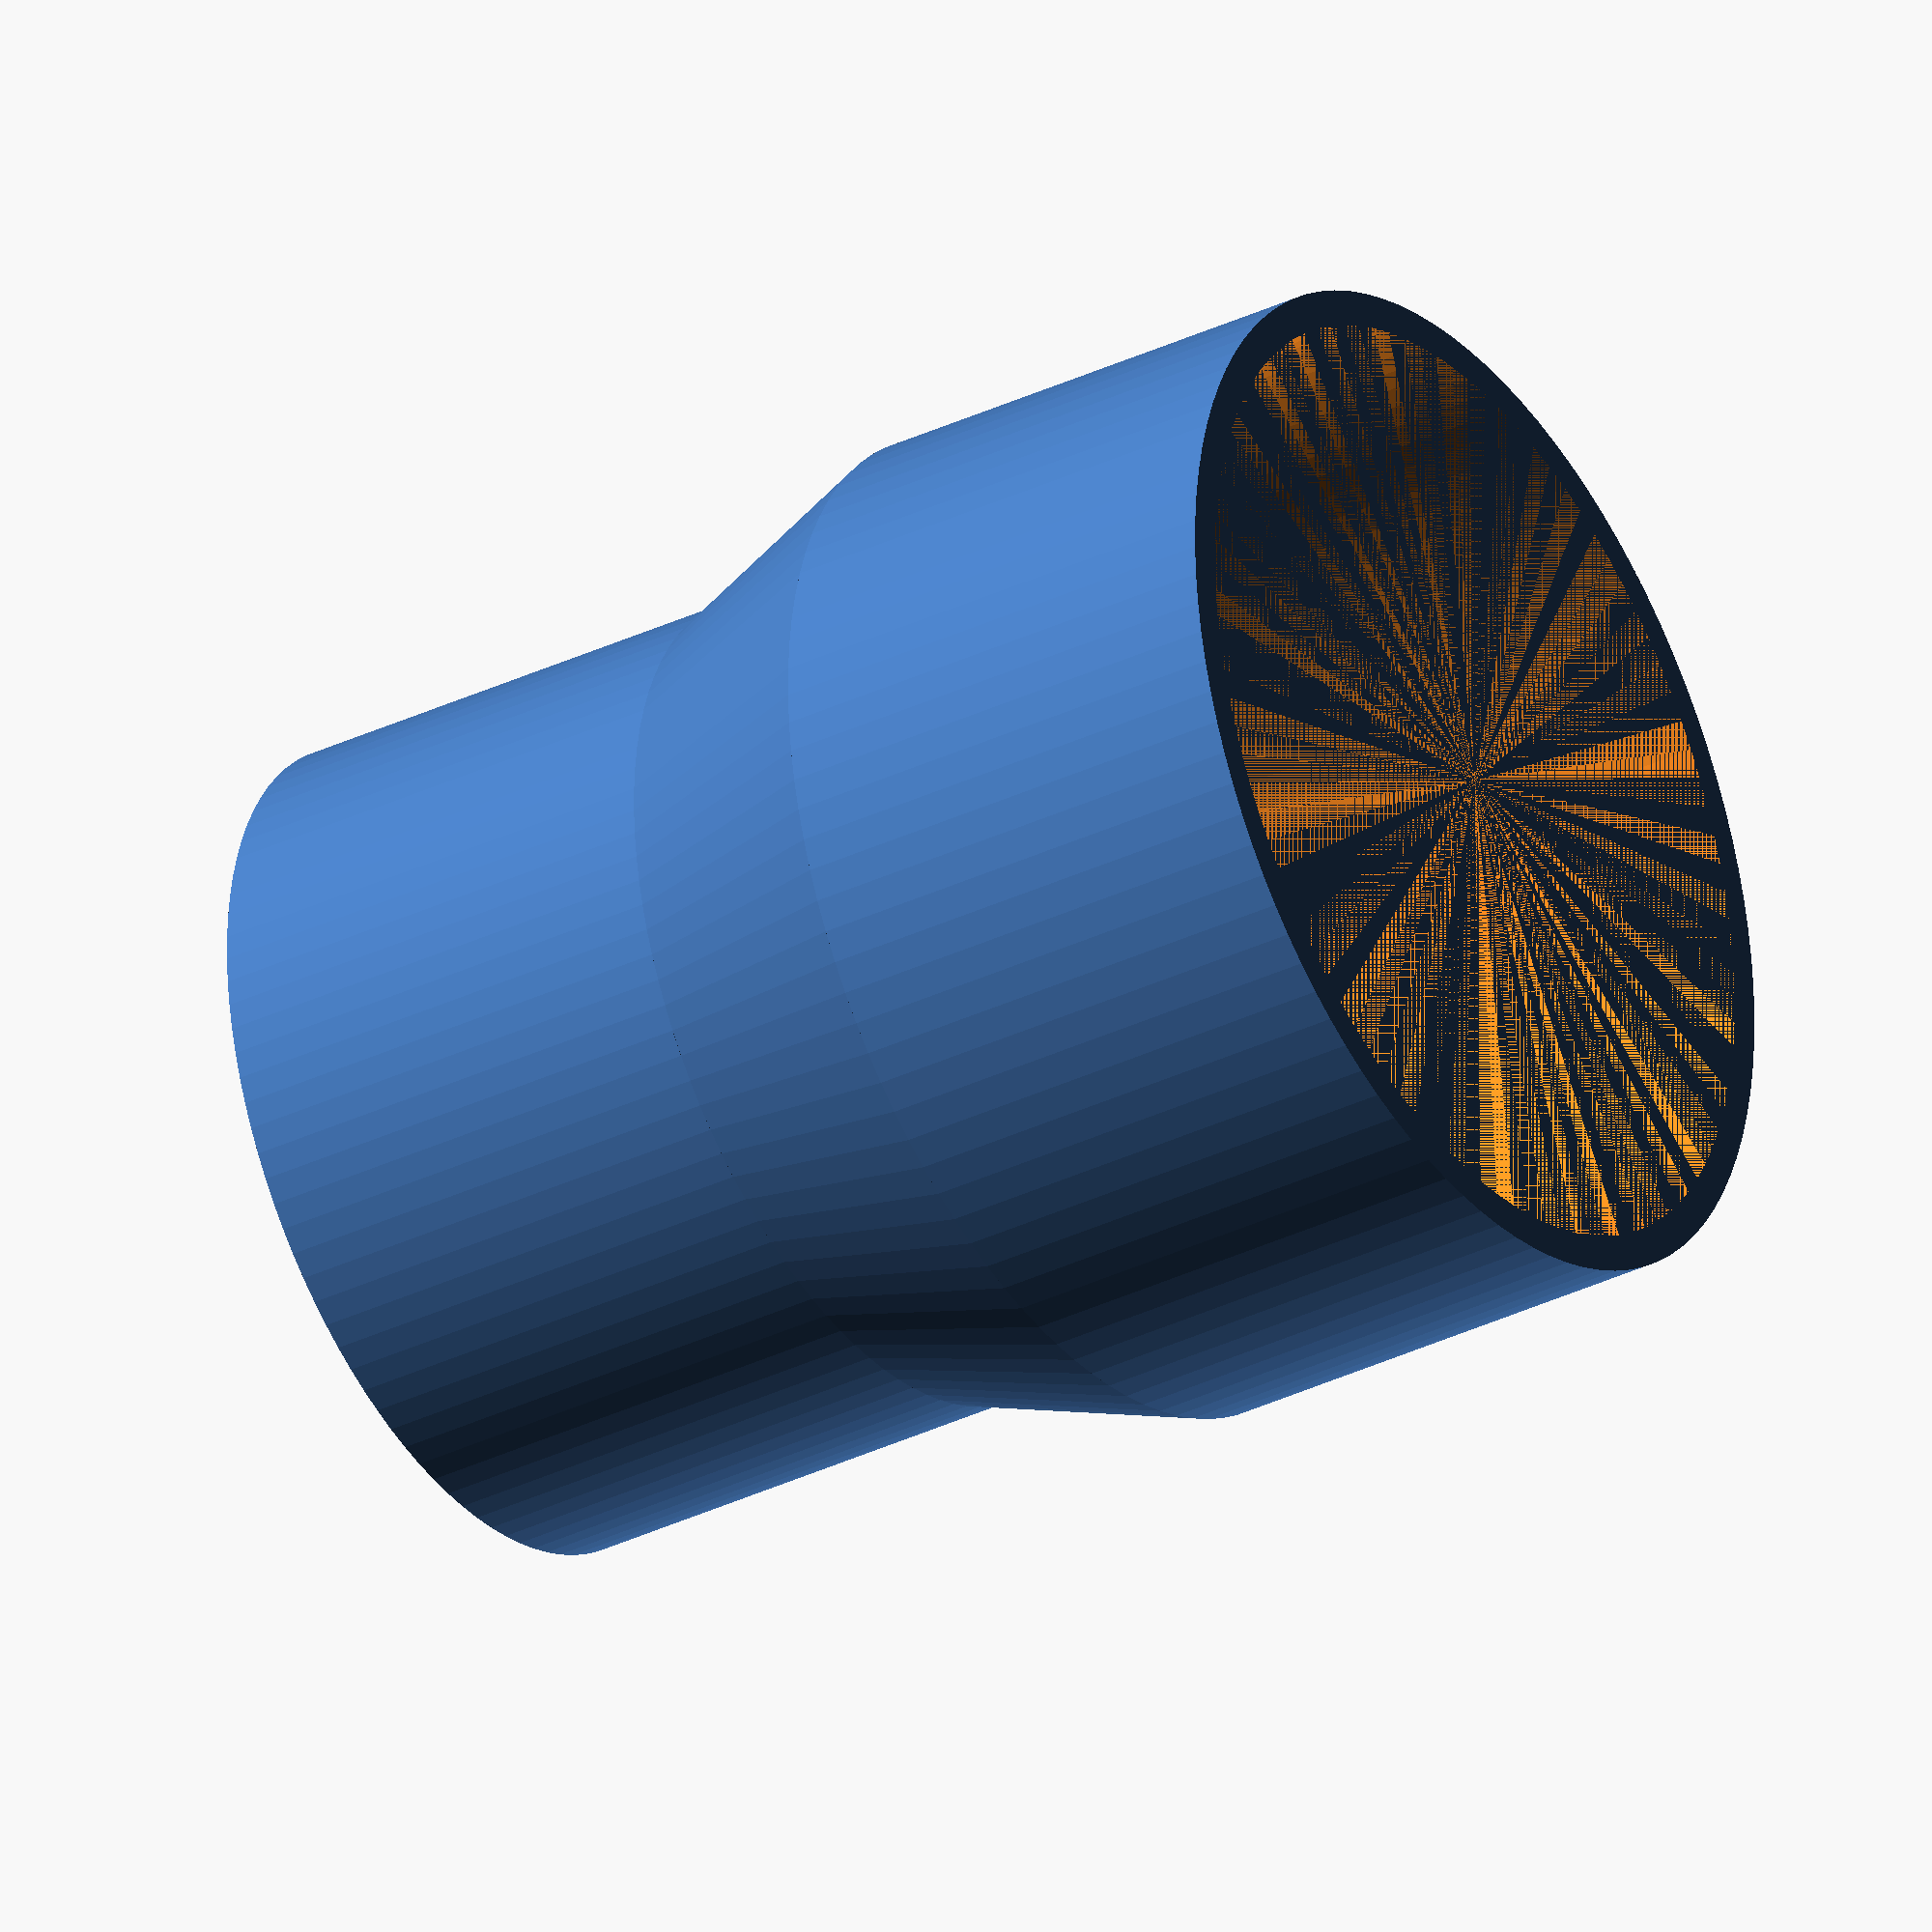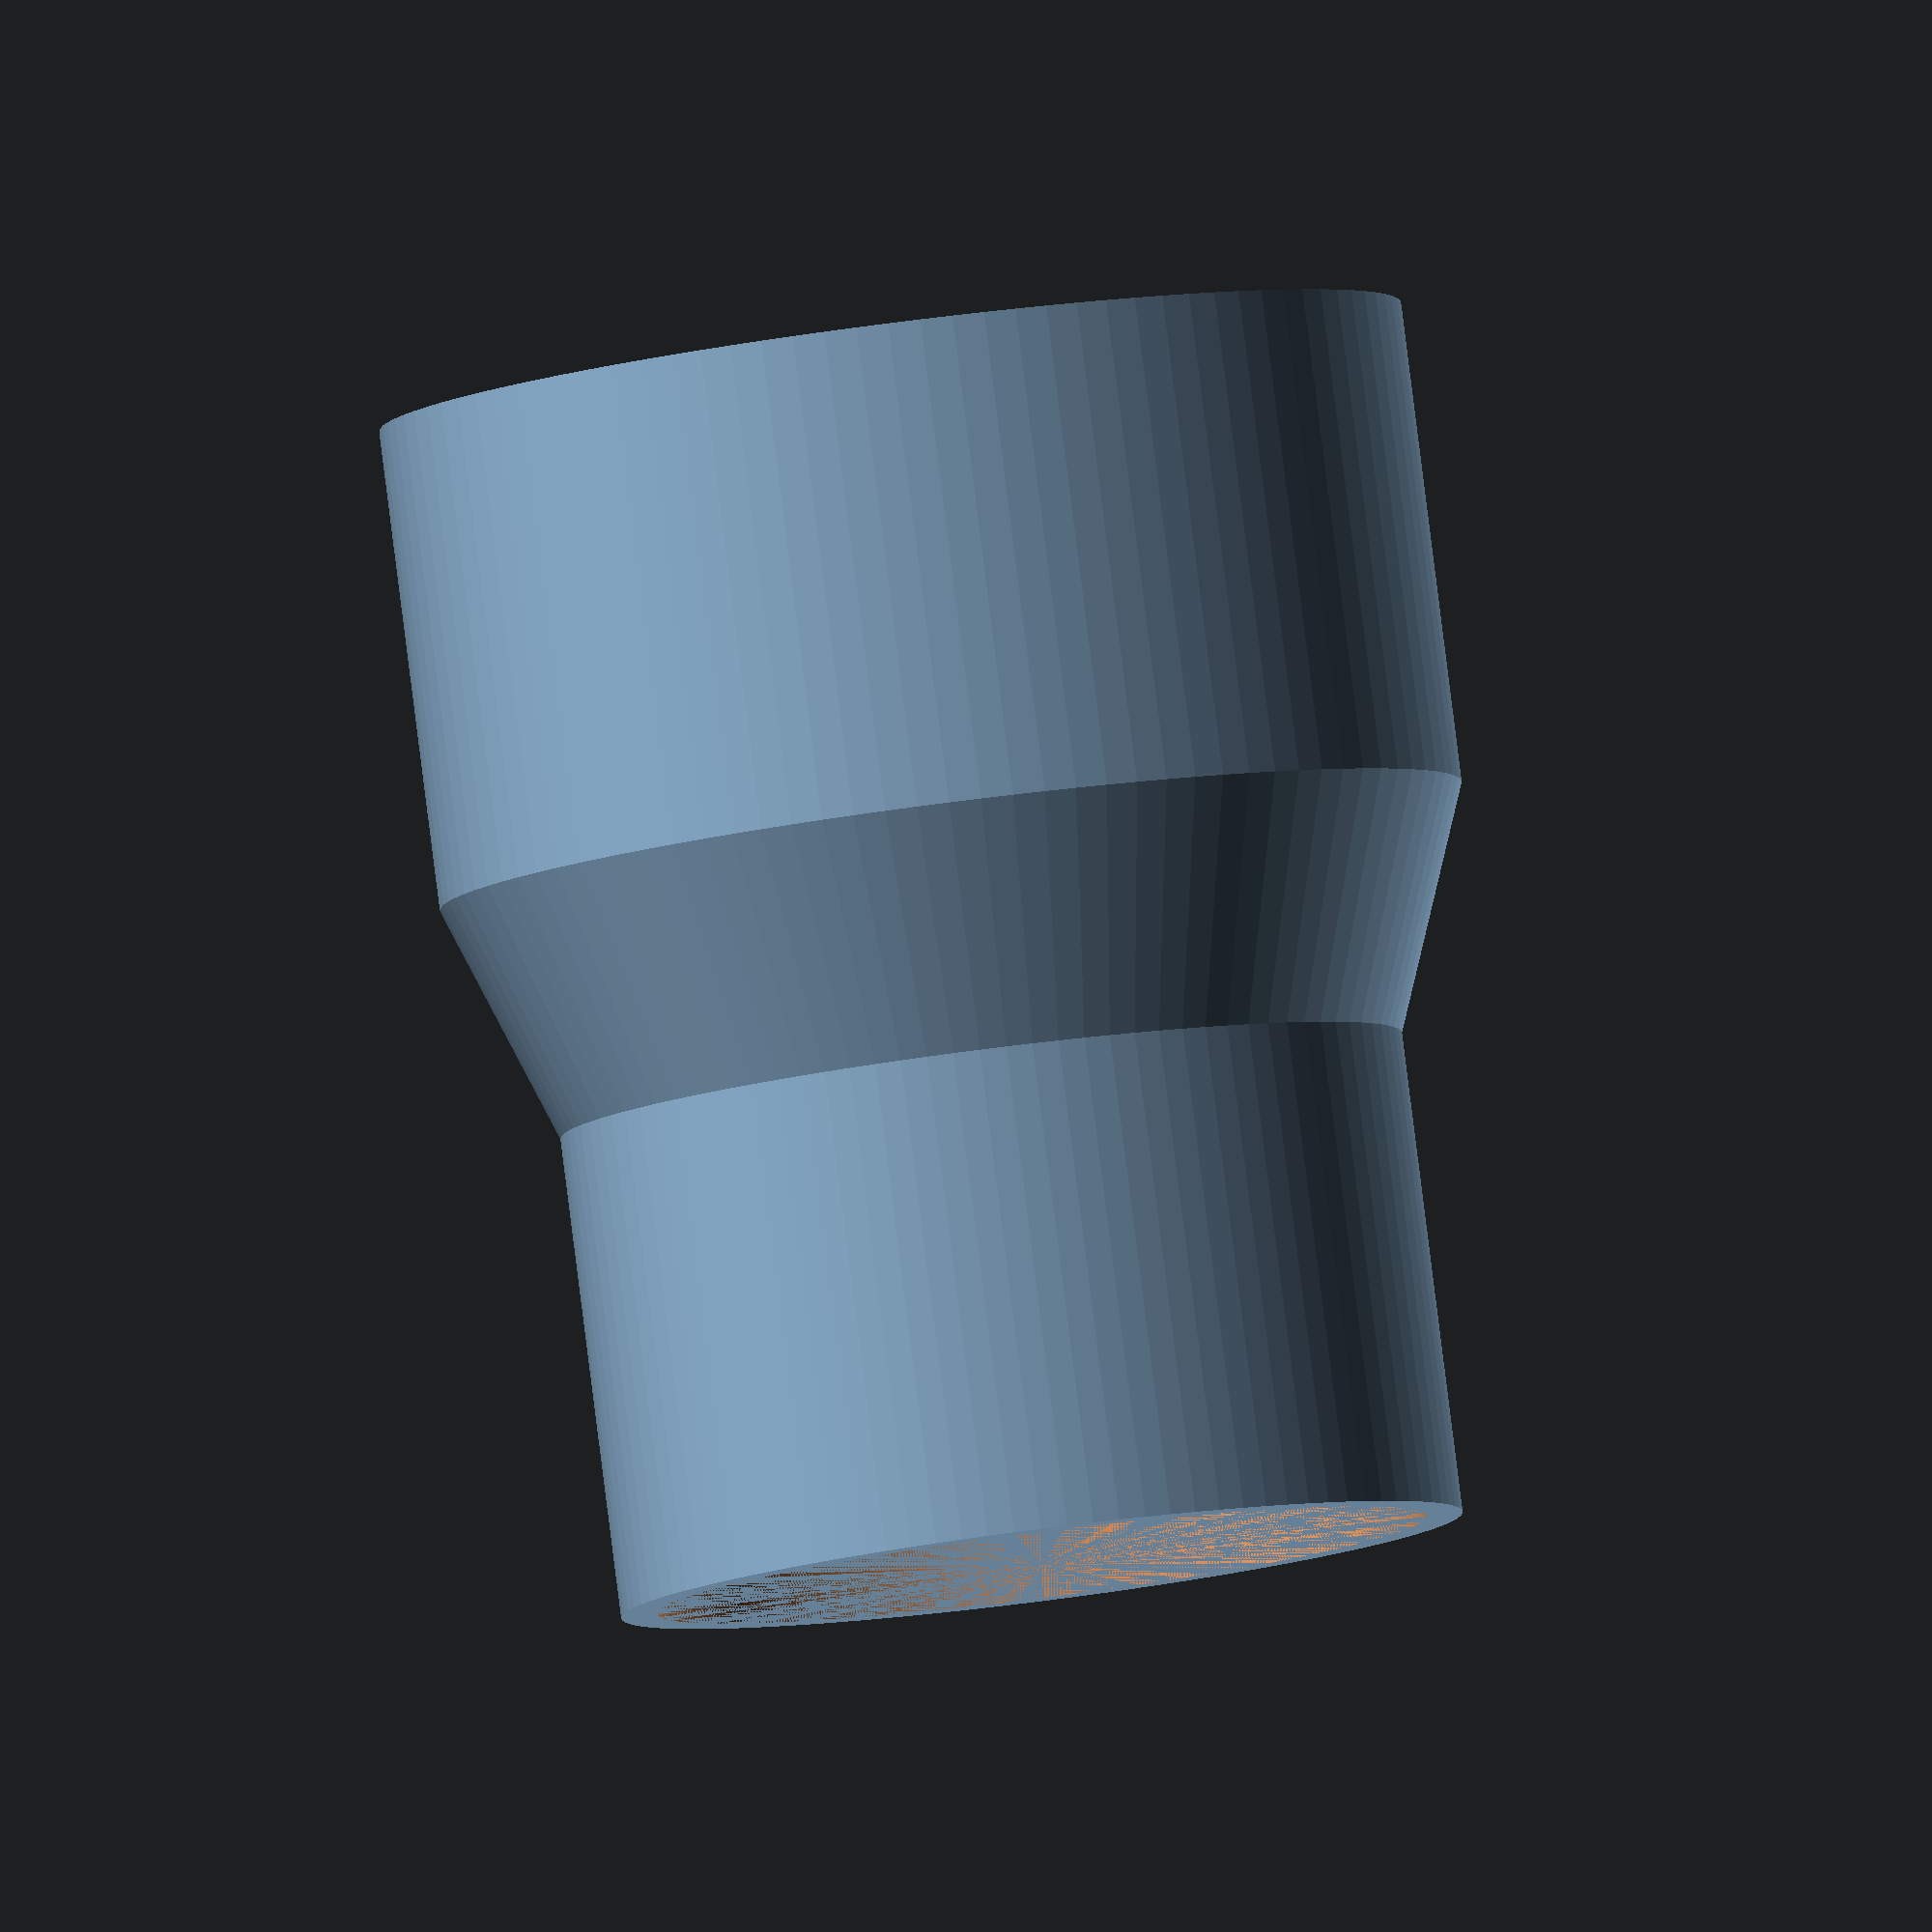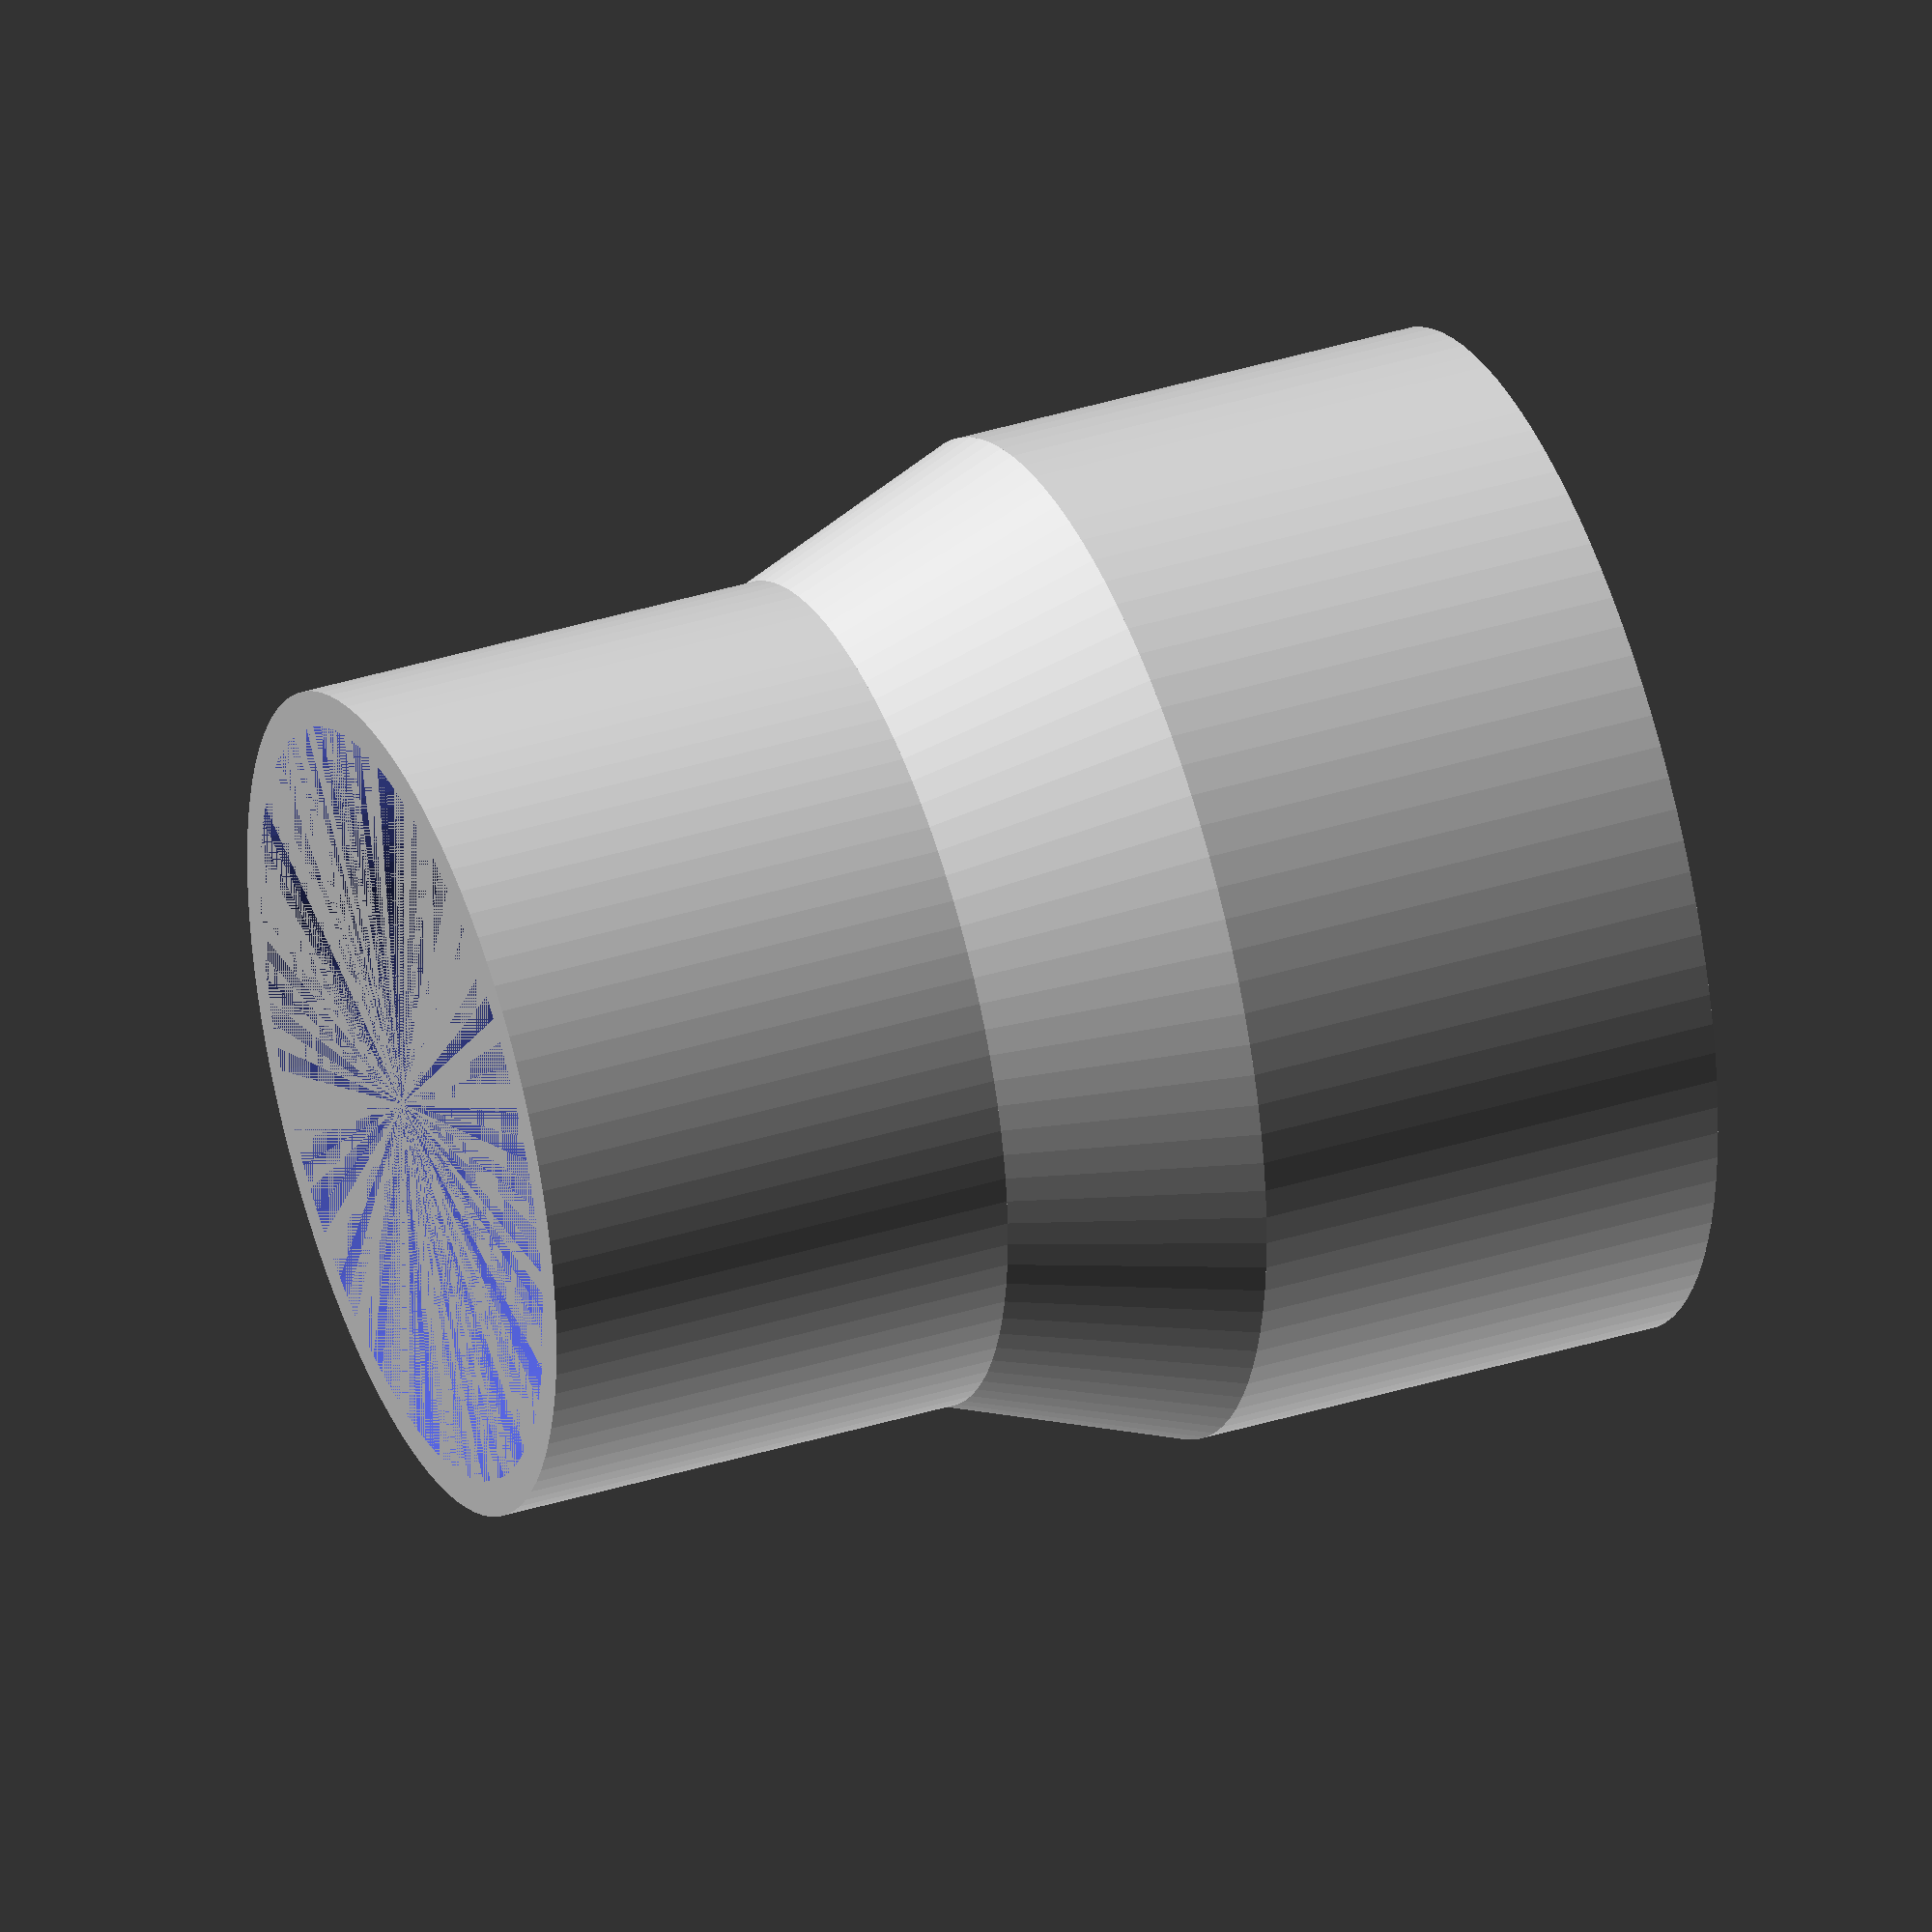
<openscad>
$fn=100;
big_diameter=85;
small_diameter=70;
thickness=3;
big_height=40;
small_height=40;
inter_height=20;

// Grande section 
difference() {
    cylinder(h=big_height, d=big_diameter, center=false);
    cylinder(h=big_height, d=big_diameter-thickness*2, center=false);
}

// Section réductive
translate([0, 0, big_height]) {
    difference() {
        cylinder(h=inter_height, d1=big_diameter, d2=small_diameter, center=false);
        cylinder(h=inter_height, d1=big_diameter-thickness*2, d2=small_diameter-thickness*2, center=false);
    }
}

// petite section
translate([0, 0, big_height+inter_height]) {
    difference() {
        cylinder(h=small_height, d=small_diameter, center=false);
        cylinder(h=small_height, d=small_diameter-thickness*2, center=false);
    }
}

</openscad>
<views>
elev=34.3 azim=199.3 roll=122.9 proj=o view=wireframe
elev=94.9 azim=262.6 roll=187.2 proj=o view=wireframe
elev=321.4 azim=321.2 roll=68.6 proj=o view=wireframe
</views>
